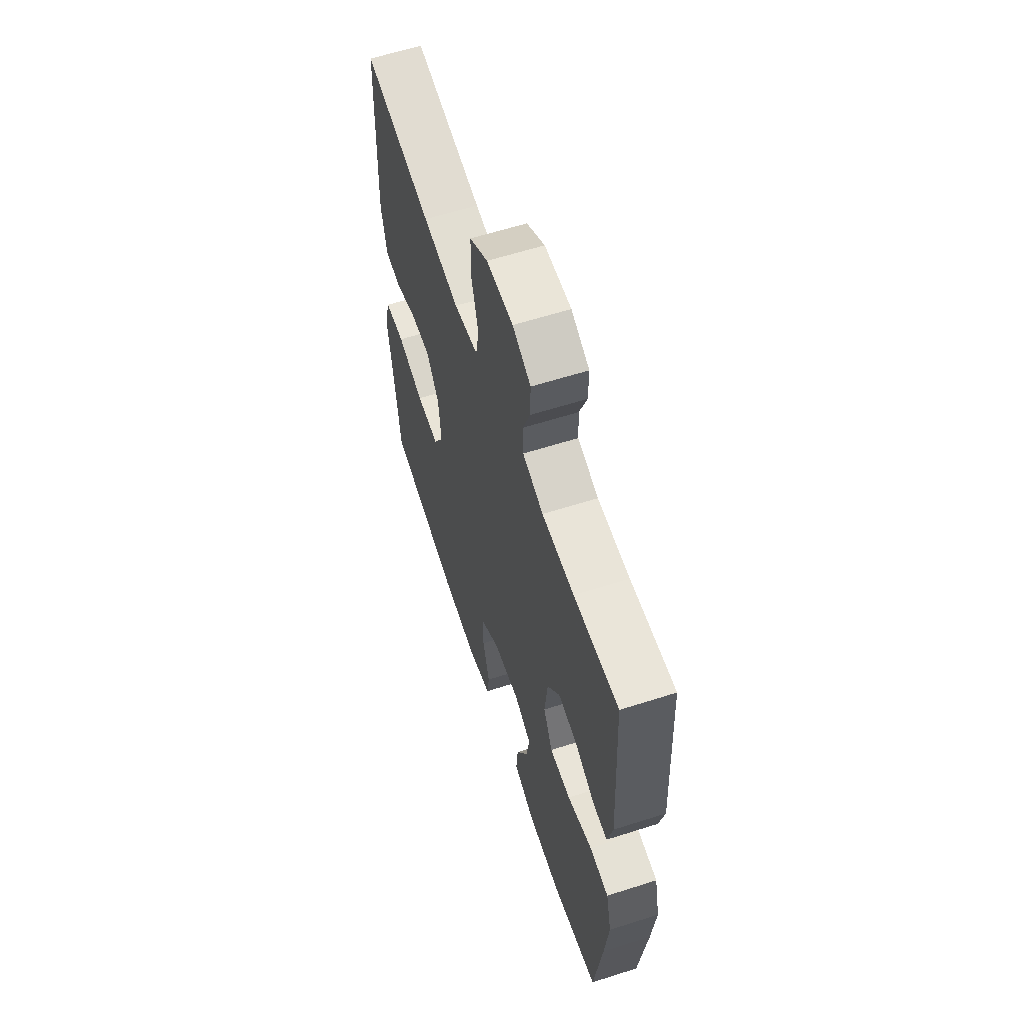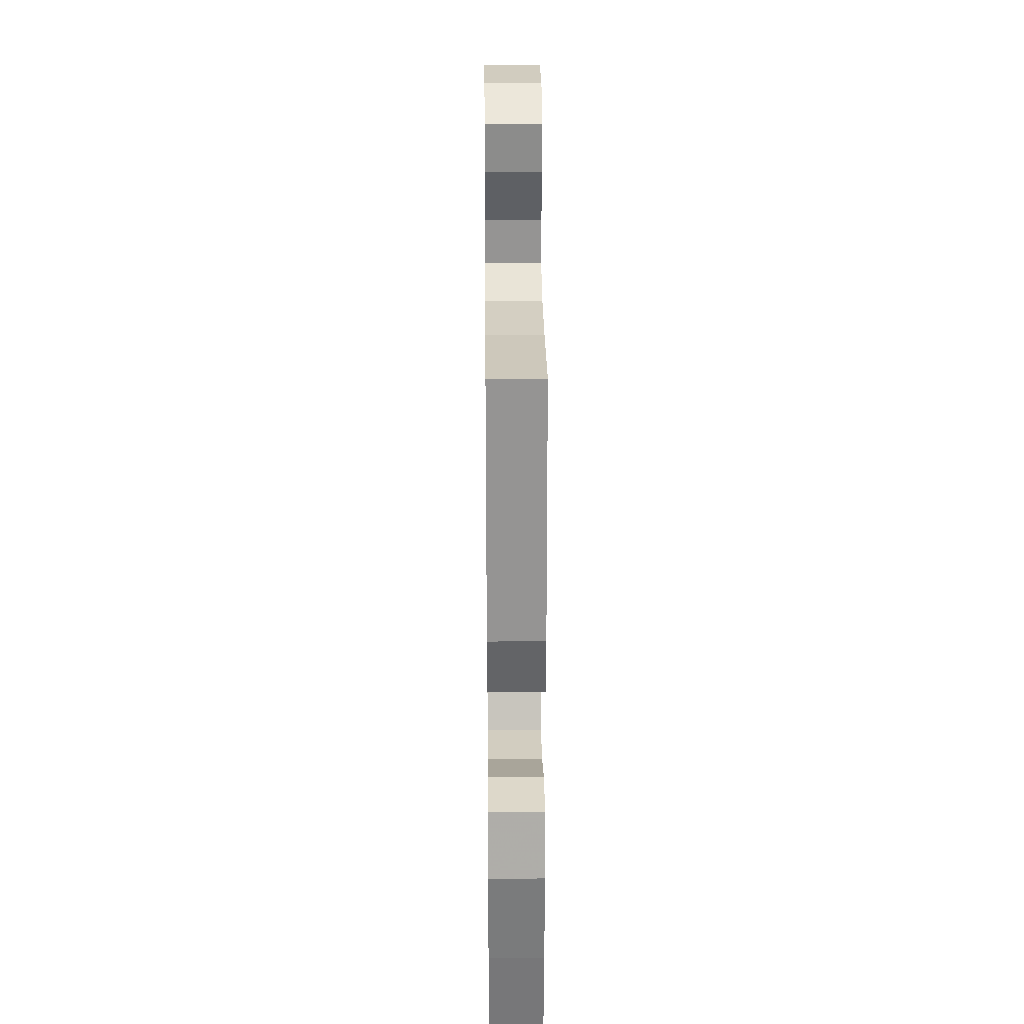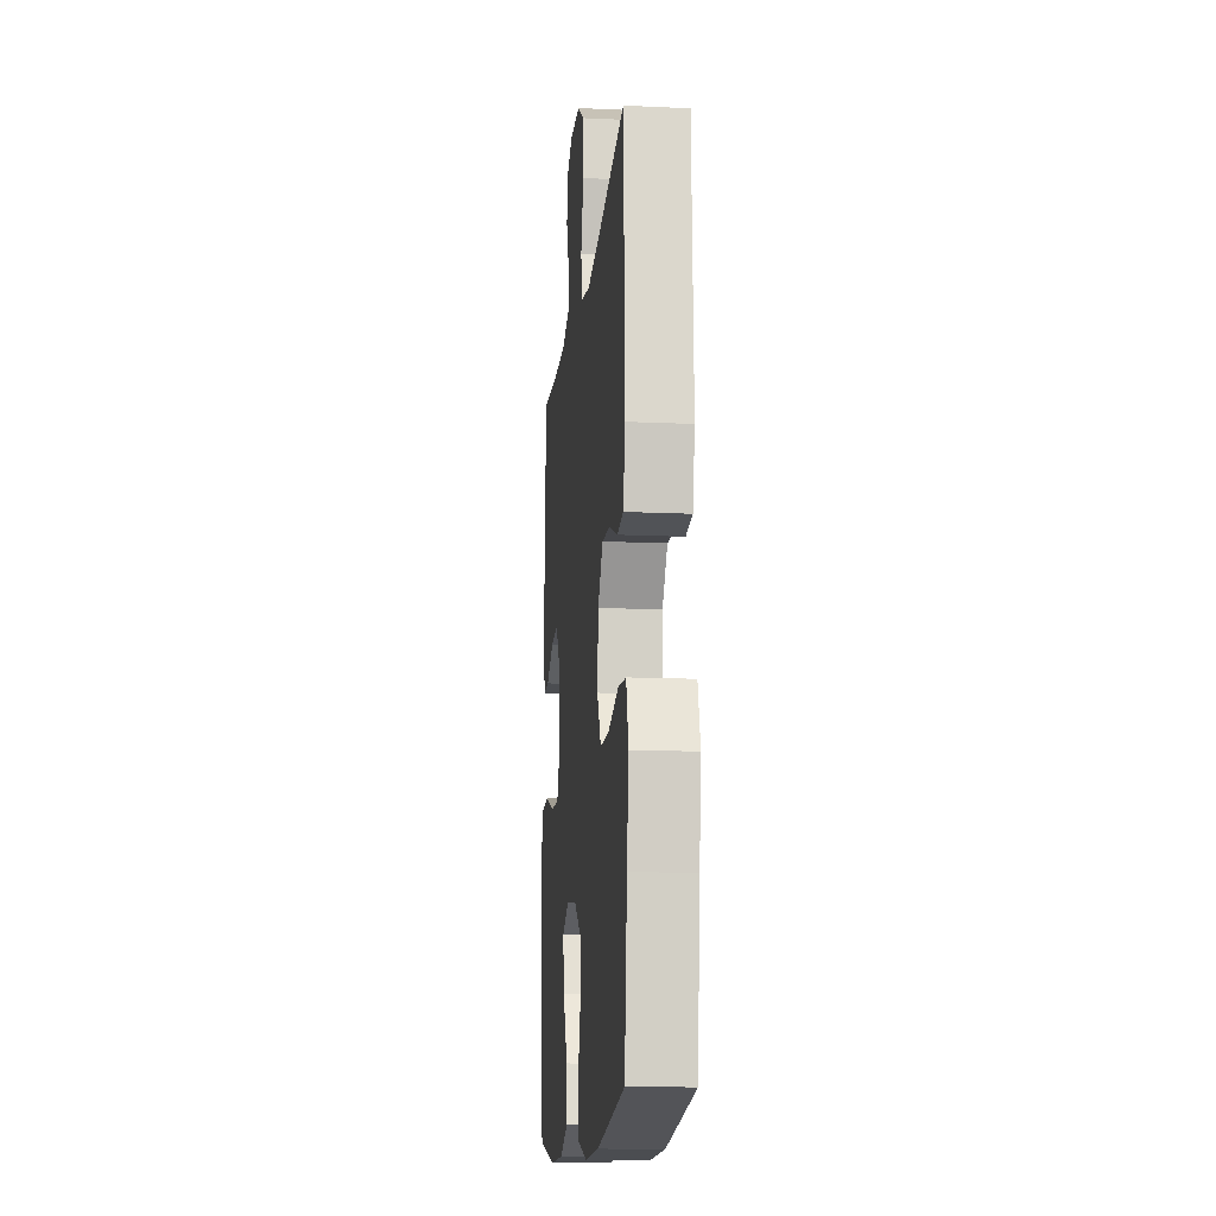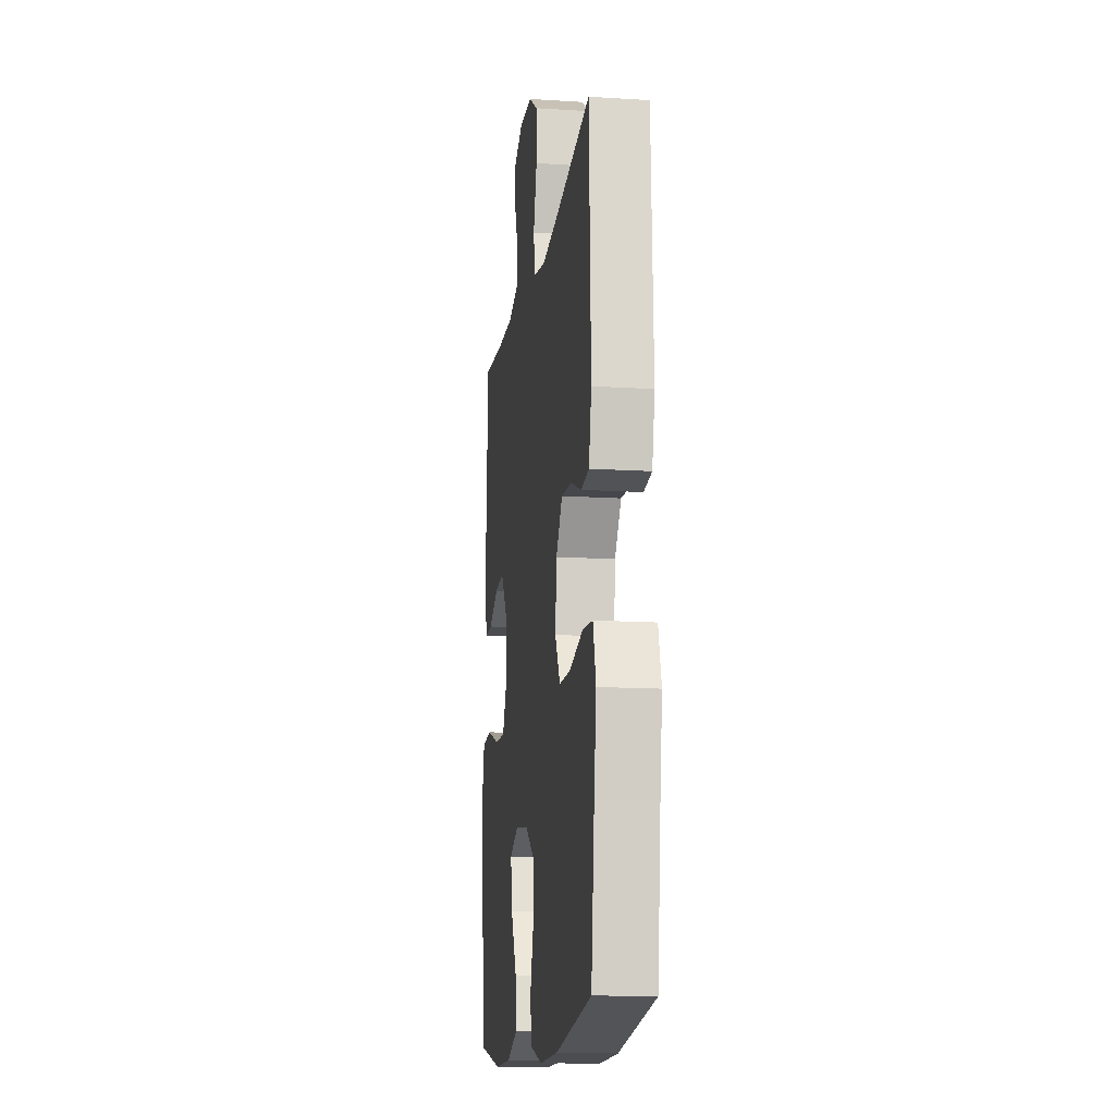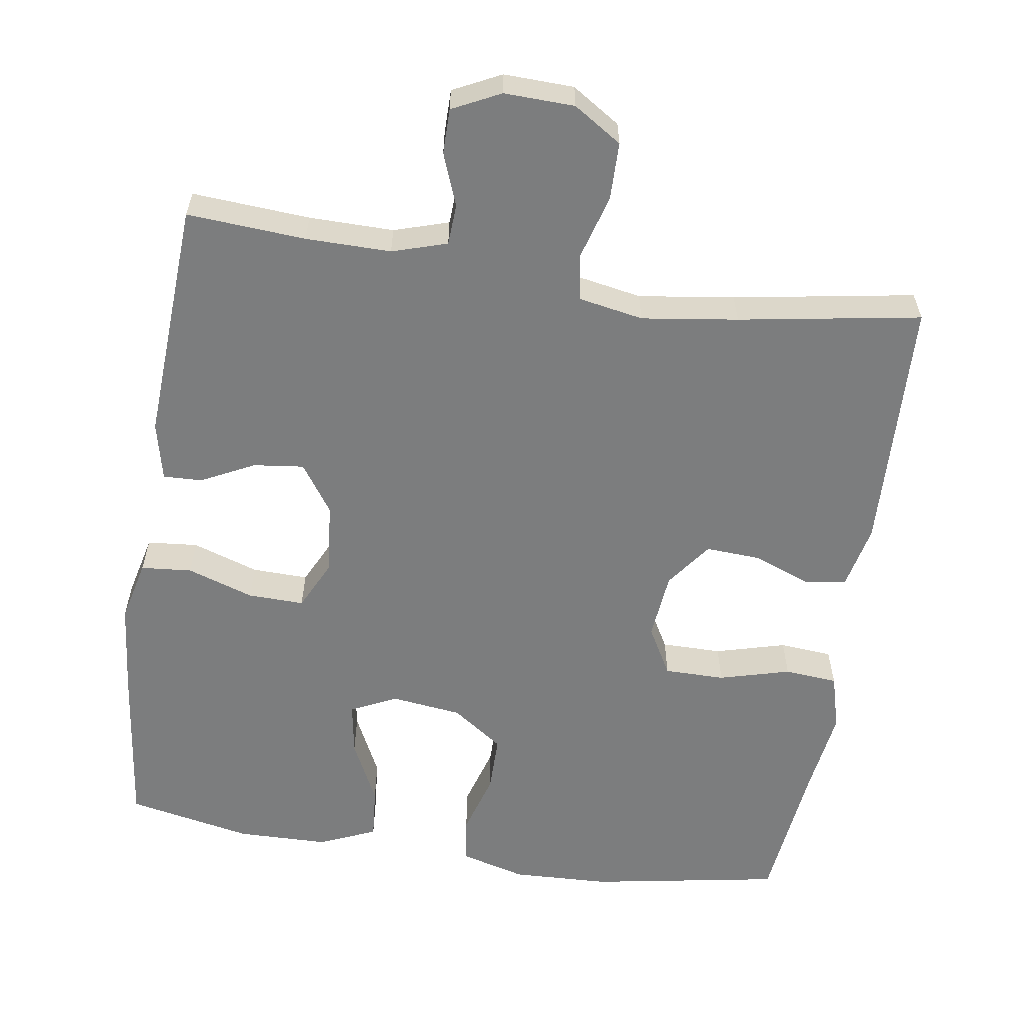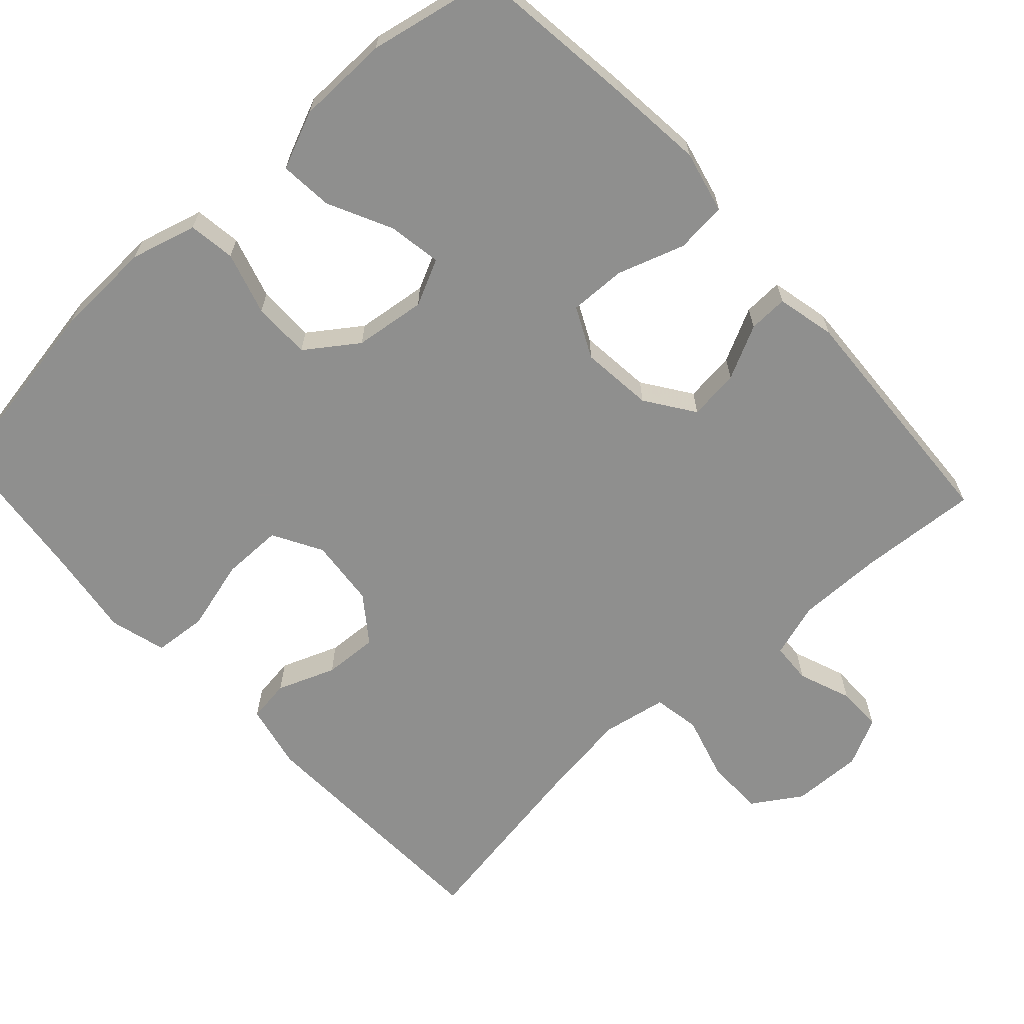
<metadata>
{"format":"obj","ext":"obj","renderer":"f3d","projection":"perspective","resolution":1024,"background":"white","views":[{"elev":60.9,"azim":-108.1,"up":"+Z"},{"elev":26.0,"azim":-90.6,"up":"+Z"},{"elev":-13.9,"azim":84.2,"up":"+Z"},{"elev":-14.0,"azim":82.0,"up":"+Z"},{"elev":-59.0,"azim":-8.7,"up":"+Y"},{"elev":-65.3,"azim":-137.5,"up":"+Y"}]}
</metadata>
<code>
v 0.5 0.07 0.5
v 0.513 0.07 0.154
v 0.494 0.07 0.066
v 0.437 0.07 0.058
v 0.359 0.07 0.088
v 0.286 0.07 0.092
v 0.24 0.07 0.03
v 0.231 0.07 -0.062
v 0.268 0.07 -0.128
v 0.35 0.07 -0.128
v 0.446 0.07 -0.102
v 0.518 0.07 -0.108
v 0.539 0.07 -0.184
v 0.523 0.07 -0.299
v 0.5 0.07 -0.5
v 0.241 0.07 -0.545
v 0.109 0.07 -0.55
v 0.021 0.07 -0.526
v 0.012 0.07 -0.463
v 0.037 0.07 -0.379
v 0.037 0.07 -0.301
v -0.032 0.07 -0.252
v -0.128 0.07 -0.24
v -0.19 0.07 -0.27
v -0.178 0.07 -0.342
v -0.136 0.07 -0.428
v -0.13 0.07 -0.499
v -0.207 0.07 -0.532
v -0.331 0.07 -0.534
v -0.5 0.07 -0.5
v -0.527 0.07 -0.277
v -0.54 0.07 -0.148
v -0.52 0.07 -0.064
v -0.451 0.07 -0.058
v -0.361 0.07 -0.088
v -0.285 0.07 -0.09
v -0.252 0.07 -0.022
v -0.262 0.07 0.075
v -0.307 0.07 0.14
v -0.375 0.07 0.132
v -0.447 0.07 0.096
v -0.5 0.07 0.094
v -0.518 0.07 0.173
v -0.5 0.07 0.5
v -0.34 0.07 0.489
v -0.225 0.07 0.488
v -0.151 0.07 0.511
v -0.148 0.07 0.566
v -0.175 0.07 0.637
v -0.175 0.07 0.698
v -0.11 0.07 0.73
v -0.015 0.07 0.727
v 0.05 0.07 0.685
v 0.051 0.07 0.607
v 0.026 0.07 0.52
v 0.037 0.07 0.457
v 0.124 0.07 0.441
v 0.254 0.07 0.459
v 0.5 0 0.5
v 0.513 0 0.154
v 0.494 0 0.066
v 0.437 0 0.058
v 0.359 0 0.088
v 0.286 0 0.092
v 0.24 0 0.03
v 0.231 0 -0.062
v 0.268 0 -0.128
v 0.35 0 -0.128
v 0.446 0 -0.102
v 0.518 0 -0.108
v 0.539 0 -0.184
v 0.523 0 -0.299
v 0.5 0 -0.5
v 0.241 0 -0.545
v 0.109 0 -0.55
v 0.021 0 -0.526
v 0.012 0 -0.463
v 0.037 0 -0.379
v 0.037 0 -0.301
v -0.032 0 -0.252
v -0.128 0 -0.24
v -0.19 0 -0.27
v -0.178 0 -0.342
v -0.136 0 -0.428
v -0.13 0 -0.499
v -0.207 0 -0.532
v -0.331 0 -0.534
v -0.5 0 -0.5
v -0.527 0 -0.277
v -0.54 0 -0.148
v -0.52 0 -0.064
v -0.451 0 -0.058
v -0.361 0 -0.088
v -0.285 0 -0.09
v -0.252 0 -0.022
v -0.262 0 0.075
v -0.307 0 0.14
v -0.375 0 0.132
v -0.447 0 0.096
v -0.5 0 0.094
v -0.518 0 0.173
v -0.5 0 0.5
v -0.34 0 0.489
v -0.225 0 0.488
v -0.151 0 0.511
v -0.148 0 0.566
v -0.175 0 0.637
v -0.175 0 0.698
v -0.11 0 0.73
v -0.015 0 0.727
v 0.05 0 0.685
v 0.051 0 0.607
v 0.026 0 0.52
v 0.037 0 0.457
v 0.124 0 0.441
v 0.254 0 0.459
f 53 54 55
f 52 53 55
f 51 52 55
f 50 51 55
f 49 50 55
f 48 49 55
f 47 48 55 56
f 46 47 56
f 45 46 56 57
f 44 45 57
f 43 44 57
f 42 43 57
f 41 42 57
f 40 41 57
f 33 34 35
f 32 33 35
f 31 32 35
f 30 31 35
f 29 30 35
f 28 29 35
f 27 28 35
f 26 27 35
f 25 26 35
f 24 25 35 36
f 23 24 36 37
f 18 19 20
f 17 18 20
f 16 17 20
f 15 16 20
f 14 15 20
f 14 20 21
f 13 14 21
f 12 13 21
f 11 12 21
f 10 11 21
f 9 10 21 22
f 3 4 5
f 2 3 5
f 1 2 5
f 58 1 5
f 58 5 6
f 39 40 57 58
f 58 6 7
f 39 58 7
f 38 39 7
f 23 37 38
f 22 23 38
f 9 22 38
f 8 9 38
f 7 8 38
f 113 112 111
f 113 111 110
f 113 110 109
f 113 109 108
f 113 108 107
f 113 107 106
f 114 113 106 105
f 114 105 104
f 115 114 104 103
f 115 103 102
f 115 102 101
f 115 101 100
f 115 100 99
f 115 99 98
f 93 92 91
f 93 91 90
f 93 90 89
f 93 89 88
f 93 88 87
f 93 87 86
f 93 86 85
f 93 85 84
f 93 84 83
f 94 93 83 82
f 95 94 82 81
f 78 77 76
f 78 76 75
f 78 75 74
f 78 74 73
f 78 73 72
f 79 78 72
f 79 72 71
f 79 71 70
f 79 70 69
f 79 69 68
f 80 79 68 67
f 63 62 61
f 63 61 60
f 63 60 59
f 63 59 116
f 64 63 116
f 116 115 98 97
f 65 64 116
f 65 116 97
f 65 97 96
f 96 95 81
f 96 81 80
f 96 80 67
f 96 67 66
f 96 66 65
f 1 59 60 2
f 2 60 61 3
f 3 61 62 4
f 4 62 63 5
f 5 63 64 6
f 6 64 65 7
f 7 65 66 8
f 8 66 67 9
f 9 67 68 10
f 10 68 69 11
f 11 69 70 12
f 12 70 71 13
f 13 71 72 14
f 14 72 73 15
f 15 73 74 16
f 16 74 75 17
f 17 75 76 18
f 18 76 77 19
f 19 77 78 20
f 20 78 79 21
f 21 79 80 22
f 22 80 81 23
f 23 81 82 24
f 24 82 83 25
f 25 83 84 26
f 26 84 85 27
f 27 85 86 28
f 28 86 87 29
f 29 87 88 30
f 30 88 89 31
f 31 89 90 32
f 32 90 91 33
f 33 91 92 34
f 34 92 93 35
f 35 93 94 36
f 36 94 95 37
f 37 95 96 38
f 38 96 97 39
f 39 97 98 40
f 40 98 99 41
f 41 99 100 42
f 42 100 101 43
f 43 101 102 44
f 44 102 103 45
f 45 103 104 46
f 46 104 105 47
f 47 105 106 48
f 48 106 107 49
f 49 107 108 50
f 50 108 109 51
f 51 109 110 52
f 52 110 111 53
f 53 111 112 54
f 54 112 113 55
f 55 113 114 56
f 56 114 115 57
f 57 115 116 58
f 58 116 59 1

</code>
